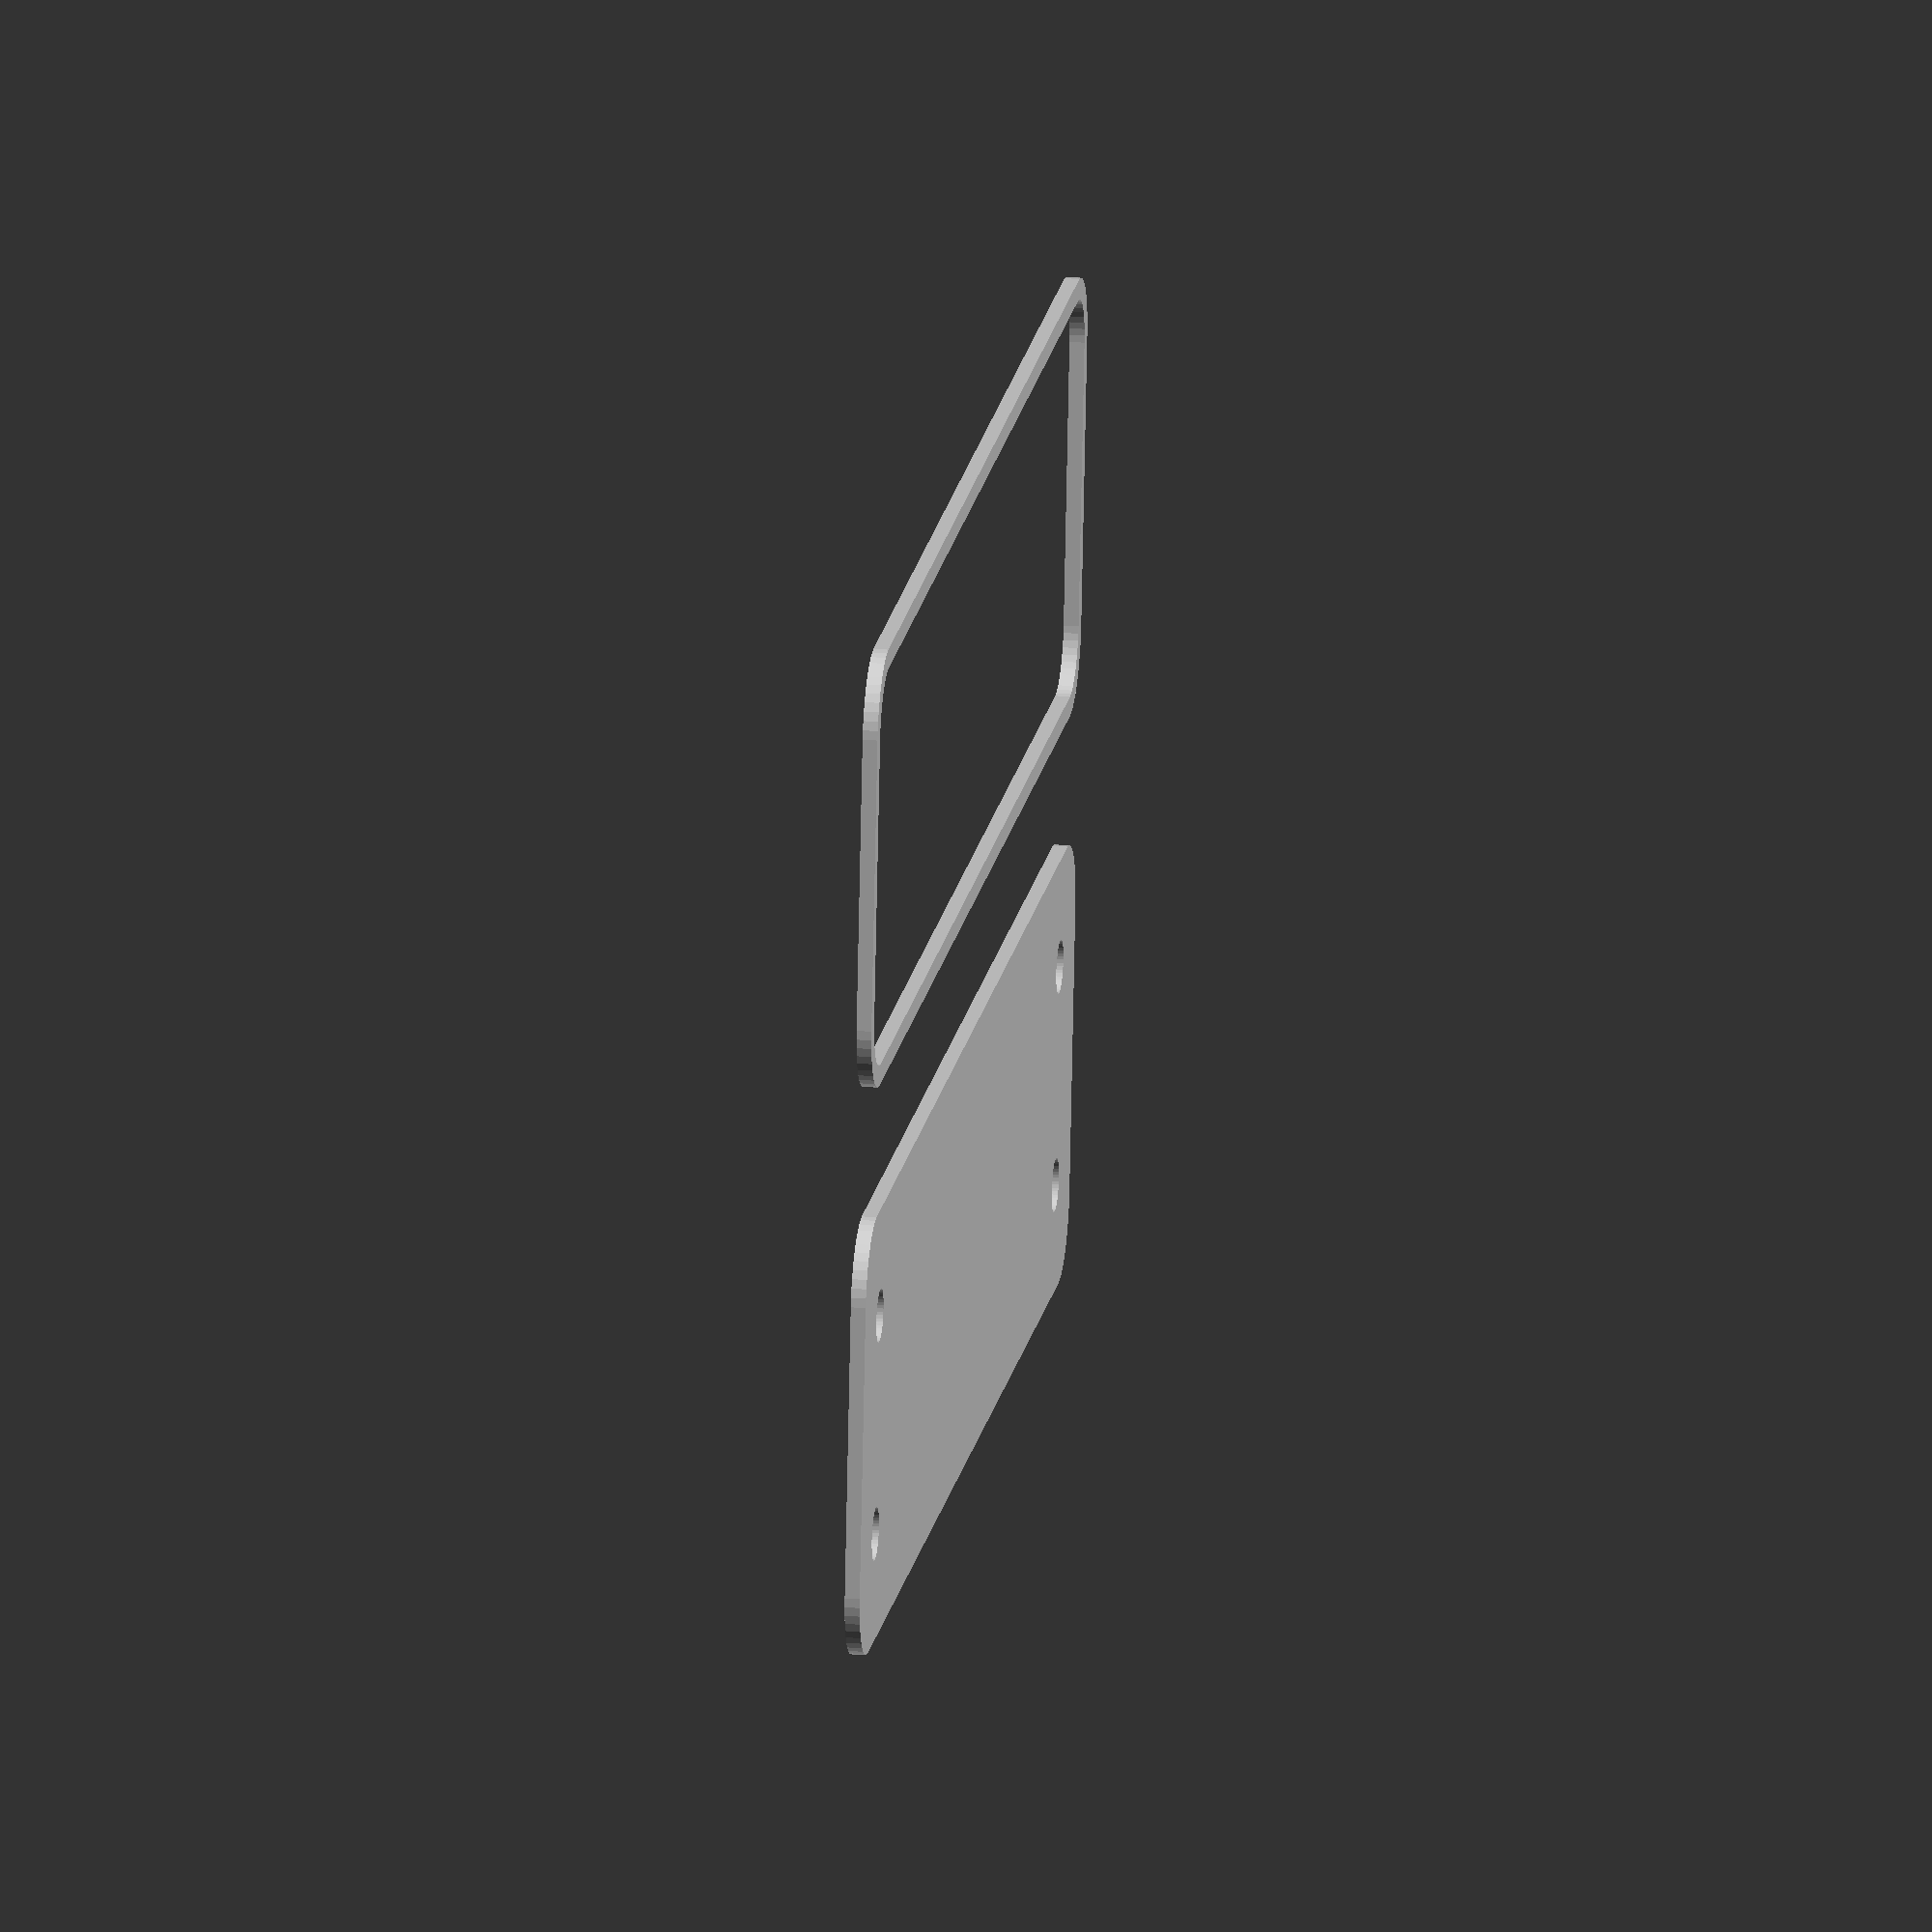
<openscad>
$fn = 50;


union() {
	translate(v = [0, 0, 0]) {
		projection() {
			intersection() {
				translate(v = [-500, -500, -3.0000000000]) {
					cube(size = [1000, 1000, 0.1000000000]);
				}
				difference() {
					union() {
						hull() {
							translate(v = [-47.5000000000, 10.0000000000, 0]) {
								cylinder(h = 9, r = 5);
							}
							translate(v = [47.5000000000, 10.0000000000, 0]) {
								cylinder(h = 9, r = 5);
							}
							translate(v = [-47.5000000000, -10.0000000000, 0]) {
								cylinder(h = 9, r = 5);
							}
							translate(v = [47.5000000000, -10.0000000000, 0]) {
								cylinder(h = 9, r = 5);
							}
						}
					}
					union() {
						translate(v = [-45.0000000000, -7.5000000000, 1]) {
							rotate(a = [0, 0, 0]) {
								difference() {
									union() {
										cylinder(h = 3, r = 2.9000000000);
										translate(v = [0, 0, -10.0000000000]) {
											cylinder(h = 10, r = 1.5000000000);
										}
										translate(v = [0, 0, -10.0000000000]) {
											cylinder(h = 10, r = 1.8000000000);
										}
										translate(v = [0, 0, -10.0000000000]) {
											cylinder(h = 10, r = 1.5000000000);
										}
									}
									union();
								}
							}
						}
						translate(v = [45.0000000000, -7.5000000000, 1]) {
							rotate(a = [0, 0, 0]) {
								difference() {
									union() {
										cylinder(h = 3, r = 2.9000000000);
										translate(v = [0, 0, -10.0000000000]) {
											cylinder(h = 10, r = 1.5000000000);
										}
										translate(v = [0, 0, -10.0000000000]) {
											cylinder(h = 10, r = 1.8000000000);
										}
										translate(v = [0, 0, -10.0000000000]) {
											cylinder(h = 10, r = 1.5000000000);
										}
									}
									union();
								}
							}
						}
						translate(v = [-45.0000000000, 7.5000000000, 1]) {
							rotate(a = [0, 0, 0]) {
								difference() {
									union() {
										cylinder(h = 3, r = 2.9000000000);
										translate(v = [0, 0, -10.0000000000]) {
											cylinder(h = 10, r = 1.5000000000);
										}
										translate(v = [0, 0, -10.0000000000]) {
											cylinder(h = 10, r = 1.8000000000);
										}
										translate(v = [0, 0, -10.0000000000]) {
											cylinder(h = 10, r = 1.5000000000);
										}
									}
									union();
								}
							}
						}
						translate(v = [45.0000000000, 7.5000000000, 1]) {
							rotate(a = [0, 0, 0]) {
								difference() {
									union() {
										cylinder(h = 3, r = 2.9000000000);
										translate(v = [0, 0, -10.0000000000]) {
											cylinder(h = 10, r = 1.5000000000);
										}
										translate(v = [0, 0, -10.0000000000]) {
											cylinder(h = 10, r = 1.8000000000);
										}
										translate(v = [0, 0, -10.0000000000]) {
											cylinder(h = 10, r = 1.5000000000);
										}
									}
									union();
								}
							}
						}
						translate(v = [0, 0, 1]) {
							hull() {
								union() {
									translate(v = [-47.2500000000, 9.7500000000, 4.7500000000]) {
										cylinder(h = 19.5000000000, r = 4.7500000000);
									}
									translate(v = [-47.2500000000, 9.7500000000, 4.7500000000]) {
										sphere(r = 4.7500000000);
									}
									translate(v = [-47.2500000000, 9.7500000000, 24.2500000000]) {
										sphere(r = 4.7500000000);
									}
								}
								union() {
									translate(v = [47.2500000000, 9.7500000000, 4.7500000000]) {
										cylinder(h = 19.5000000000, r = 4.7500000000);
									}
									translate(v = [47.2500000000, 9.7500000000, 4.7500000000]) {
										sphere(r = 4.7500000000);
									}
									translate(v = [47.2500000000, 9.7500000000, 24.2500000000]) {
										sphere(r = 4.7500000000);
									}
								}
								union() {
									translate(v = [-47.2500000000, -9.7500000000, 4.7500000000]) {
										cylinder(h = 19.5000000000, r = 4.7500000000);
									}
									translate(v = [-47.2500000000, -9.7500000000, 4.7500000000]) {
										sphere(r = 4.7500000000);
									}
									translate(v = [-47.2500000000, -9.7500000000, 24.2500000000]) {
										sphere(r = 4.7500000000);
									}
								}
								union() {
									translate(v = [47.2500000000, -9.7500000000, 4.7500000000]) {
										cylinder(h = 19.5000000000, r = 4.7500000000);
									}
									translate(v = [47.2500000000, -9.7500000000, 4.7500000000]) {
										sphere(r = 4.7500000000);
									}
									translate(v = [47.2500000000, -9.7500000000, 24.2500000000]) {
										sphere(r = 4.7500000000);
									}
								}
							}
						}
					}
				}
			}
		}
	}
	translate(v = [0, 39, 0]) {
		projection() {
			intersection() {
				translate(v = [-500, -500, 0.0000000000]) {
					cube(size = [1000, 1000, 0.1000000000]);
				}
				difference() {
					union() {
						hull() {
							translate(v = [-47.5000000000, 10.0000000000, 0]) {
								cylinder(h = 9, r = 5);
							}
							translate(v = [47.5000000000, 10.0000000000, 0]) {
								cylinder(h = 9, r = 5);
							}
							translate(v = [-47.5000000000, -10.0000000000, 0]) {
								cylinder(h = 9, r = 5);
							}
							translate(v = [47.5000000000, -10.0000000000, 0]) {
								cylinder(h = 9, r = 5);
							}
						}
					}
					union() {
						translate(v = [-45.0000000000, -7.5000000000, 1]) {
							rotate(a = [0, 0, 0]) {
								difference() {
									union() {
										cylinder(h = 3, r = 2.9000000000);
										translate(v = [0, 0, -10.0000000000]) {
											cylinder(h = 10, r = 1.5000000000);
										}
										translate(v = [0, 0, -10.0000000000]) {
											cylinder(h = 10, r = 1.8000000000);
										}
										translate(v = [0, 0, -10.0000000000]) {
											cylinder(h = 10, r = 1.5000000000);
										}
									}
									union();
								}
							}
						}
						translate(v = [45.0000000000, -7.5000000000, 1]) {
							rotate(a = [0, 0, 0]) {
								difference() {
									union() {
										cylinder(h = 3, r = 2.9000000000);
										translate(v = [0, 0, -10.0000000000]) {
											cylinder(h = 10, r = 1.5000000000);
										}
										translate(v = [0, 0, -10.0000000000]) {
											cylinder(h = 10, r = 1.8000000000);
										}
										translate(v = [0, 0, -10.0000000000]) {
											cylinder(h = 10, r = 1.5000000000);
										}
									}
									union();
								}
							}
						}
						translate(v = [-45.0000000000, 7.5000000000, 1]) {
							rotate(a = [0, 0, 0]) {
								difference() {
									union() {
										cylinder(h = 3, r = 2.9000000000);
										translate(v = [0, 0, -10.0000000000]) {
											cylinder(h = 10, r = 1.5000000000);
										}
										translate(v = [0, 0, -10.0000000000]) {
											cylinder(h = 10, r = 1.8000000000);
										}
										translate(v = [0, 0, -10.0000000000]) {
											cylinder(h = 10, r = 1.5000000000);
										}
									}
									union();
								}
							}
						}
						translate(v = [45.0000000000, 7.5000000000, 1]) {
							rotate(a = [0, 0, 0]) {
								difference() {
									union() {
										cylinder(h = 3, r = 2.9000000000);
										translate(v = [0, 0, -10.0000000000]) {
											cylinder(h = 10, r = 1.5000000000);
										}
										translate(v = [0, 0, -10.0000000000]) {
											cylinder(h = 10, r = 1.8000000000);
										}
										translate(v = [0, 0, -10.0000000000]) {
											cylinder(h = 10, r = 1.5000000000);
										}
									}
									union();
								}
							}
						}
						translate(v = [0, 0, 1]) {
							hull() {
								union() {
									translate(v = [-47.2500000000, 9.7500000000, 4.7500000000]) {
										cylinder(h = 19.5000000000, r = 4.7500000000);
									}
									translate(v = [-47.2500000000, 9.7500000000, 4.7500000000]) {
										sphere(r = 4.7500000000);
									}
									translate(v = [-47.2500000000, 9.7500000000, 24.2500000000]) {
										sphere(r = 4.7500000000);
									}
								}
								union() {
									translate(v = [47.2500000000, 9.7500000000, 4.7500000000]) {
										cylinder(h = 19.5000000000, r = 4.7500000000);
									}
									translate(v = [47.2500000000, 9.7500000000, 4.7500000000]) {
										sphere(r = 4.7500000000);
									}
									translate(v = [47.2500000000, 9.7500000000, 24.2500000000]) {
										sphere(r = 4.7500000000);
									}
								}
								union() {
									translate(v = [-47.2500000000, -9.7500000000, 4.7500000000]) {
										cylinder(h = 19.5000000000, r = 4.7500000000);
									}
									translate(v = [-47.2500000000, -9.7500000000, 4.7500000000]) {
										sphere(r = 4.7500000000);
									}
									translate(v = [-47.2500000000, -9.7500000000, 24.2500000000]) {
										sphere(r = 4.7500000000);
									}
								}
								union() {
									translate(v = [47.2500000000, -9.7500000000, 4.7500000000]) {
										cylinder(h = 19.5000000000, r = 4.7500000000);
									}
									translate(v = [47.2500000000, -9.7500000000, 4.7500000000]) {
										sphere(r = 4.7500000000);
									}
									translate(v = [47.2500000000, -9.7500000000, 24.2500000000]) {
										sphere(r = 4.7500000000);
									}
								}
							}
						}
					}
				}
			}
		}
	}
	translate(v = [0, 78, 0]) {
		projection() {
			intersection() {
				translate(v = [-500, -500, 3.0000000000]) {
					cube(size = [1000, 1000, 0.1000000000]);
				}
				difference() {
					union() {
						hull() {
							translate(v = [-47.5000000000, 10.0000000000, 0]) {
								cylinder(h = 9, r = 5);
							}
							translate(v = [47.5000000000, 10.0000000000, 0]) {
								cylinder(h = 9, r = 5);
							}
							translate(v = [-47.5000000000, -10.0000000000, 0]) {
								cylinder(h = 9, r = 5);
							}
							translate(v = [47.5000000000, -10.0000000000, 0]) {
								cylinder(h = 9, r = 5);
							}
						}
					}
					union() {
						translate(v = [-45.0000000000, -7.5000000000, 1]) {
							rotate(a = [0, 0, 0]) {
								difference() {
									union() {
										cylinder(h = 3, r = 2.9000000000);
										translate(v = [0, 0, -10.0000000000]) {
											cylinder(h = 10, r = 1.5000000000);
										}
										translate(v = [0, 0, -10.0000000000]) {
											cylinder(h = 10, r = 1.8000000000);
										}
										translate(v = [0, 0, -10.0000000000]) {
											cylinder(h = 10, r = 1.5000000000);
										}
									}
									union();
								}
							}
						}
						translate(v = [45.0000000000, -7.5000000000, 1]) {
							rotate(a = [0, 0, 0]) {
								difference() {
									union() {
										cylinder(h = 3, r = 2.9000000000);
										translate(v = [0, 0, -10.0000000000]) {
											cylinder(h = 10, r = 1.5000000000);
										}
										translate(v = [0, 0, -10.0000000000]) {
											cylinder(h = 10, r = 1.8000000000);
										}
										translate(v = [0, 0, -10.0000000000]) {
											cylinder(h = 10, r = 1.5000000000);
										}
									}
									union();
								}
							}
						}
						translate(v = [-45.0000000000, 7.5000000000, 1]) {
							rotate(a = [0, 0, 0]) {
								difference() {
									union() {
										cylinder(h = 3, r = 2.9000000000);
										translate(v = [0, 0, -10.0000000000]) {
											cylinder(h = 10, r = 1.5000000000);
										}
										translate(v = [0, 0, -10.0000000000]) {
											cylinder(h = 10, r = 1.8000000000);
										}
										translate(v = [0, 0, -10.0000000000]) {
											cylinder(h = 10, r = 1.5000000000);
										}
									}
									union();
								}
							}
						}
						translate(v = [45.0000000000, 7.5000000000, 1]) {
							rotate(a = [0, 0, 0]) {
								difference() {
									union() {
										cylinder(h = 3, r = 2.9000000000);
										translate(v = [0, 0, -10.0000000000]) {
											cylinder(h = 10, r = 1.5000000000);
										}
										translate(v = [0, 0, -10.0000000000]) {
											cylinder(h = 10, r = 1.8000000000);
										}
										translate(v = [0, 0, -10.0000000000]) {
											cylinder(h = 10, r = 1.5000000000);
										}
									}
									union();
								}
							}
						}
						translate(v = [0, 0, 1]) {
							hull() {
								union() {
									translate(v = [-47.2500000000, 9.7500000000, 4.7500000000]) {
										cylinder(h = 19.5000000000, r = 4.7500000000);
									}
									translate(v = [-47.2500000000, 9.7500000000, 4.7500000000]) {
										sphere(r = 4.7500000000);
									}
									translate(v = [-47.2500000000, 9.7500000000, 24.2500000000]) {
										sphere(r = 4.7500000000);
									}
								}
								union() {
									translate(v = [47.2500000000, 9.7500000000, 4.7500000000]) {
										cylinder(h = 19.5000000000, r = 4.7500000000);
									}
									translate(v = [47.2500000000, 9.7500000000, 4.7500000000]) {
										sphere(r = 4.7500000000);
									}
									translate(v = [47.2500000000, 9.7500000000, 24.2500000000]) {
										sphere(r = 4.7500000000);
									}
								}
								union() {
									translate(v = [-47.2500000000, -9.7500000000, 4.7500000000]) {
										cylinder(h = 19.5000000000, r = 4.7500000000);
									}
									translate(v = [-47.2500000000, -9.7500000000, 4.7500000000]) {
										sphere(r = 4.7500000000);
									}
									translate(v = [-47.2500000000, -9.7500000000, 24.2500000000]) {
										sphere(r = 4.7500000000);
									}
								}
								union() {
									translate(v = [47.2500000000, -9.7500000000, 4.7500000000]) {
										cylinder(h = 19.5000000000, r = 4.7500000000);
									}
									translate(v = [47.2500000000, -9.7500000000, 4.7500000000]) {
										sphere(r = 4.7500000000);
									}
									translate(v = [47.2500000000, -9.7500000000, 24.2500000000]) {
										sphere(r = 4.7500000000);
									}
								}
							}
						}
					}
				}
			}
		}
	}
}
</openscad>
<views>
elev=336.3 azim=8.6 roll=277.7 proj=o view=wireframe
</views>
